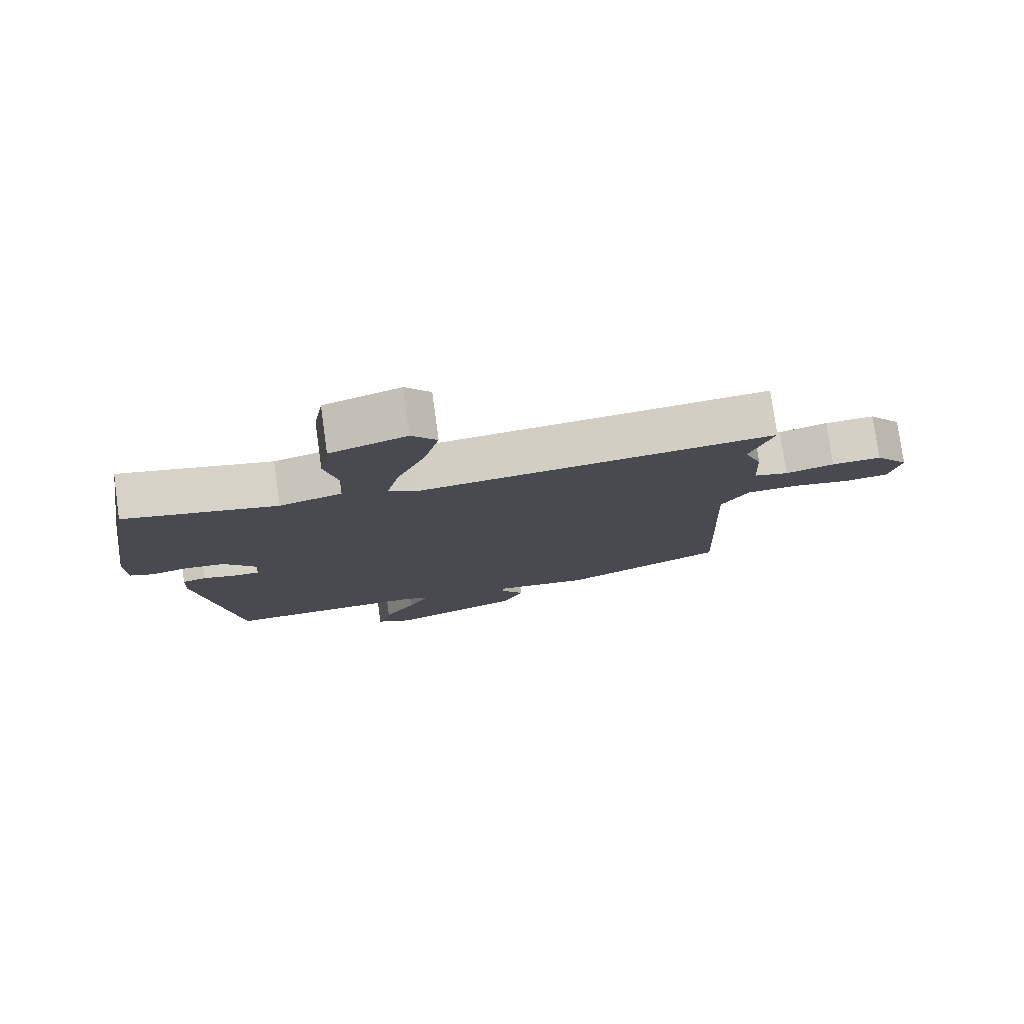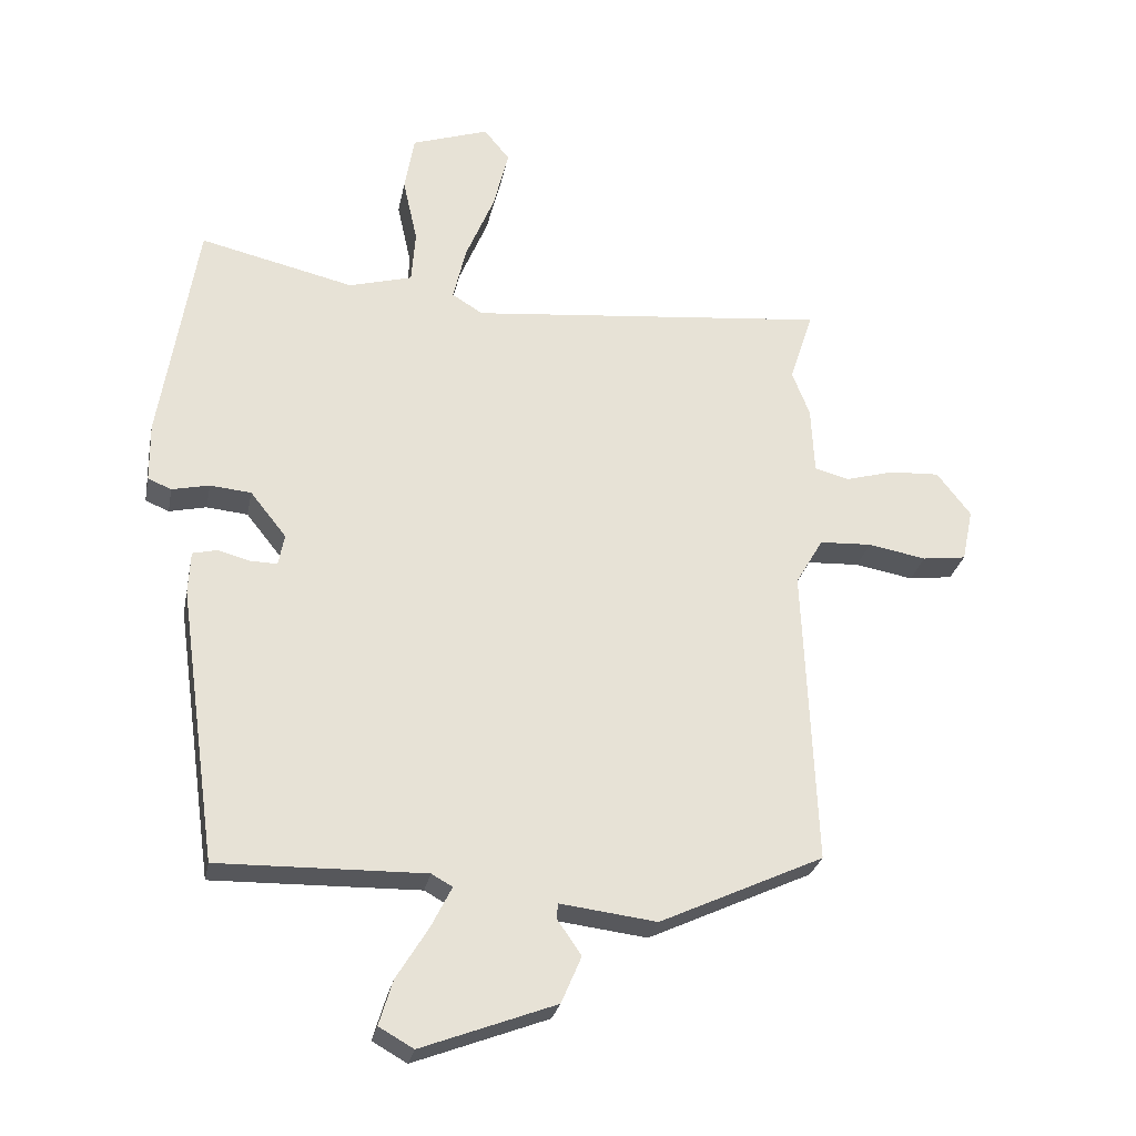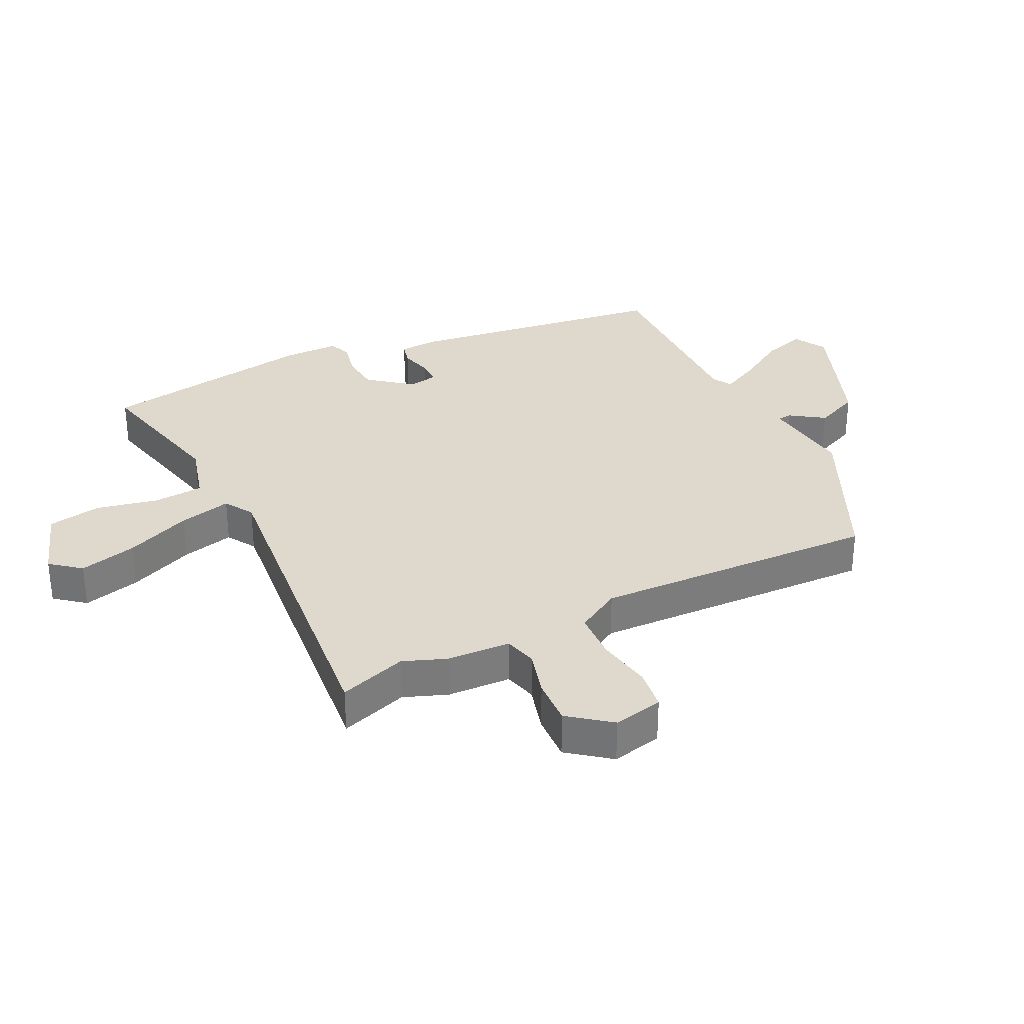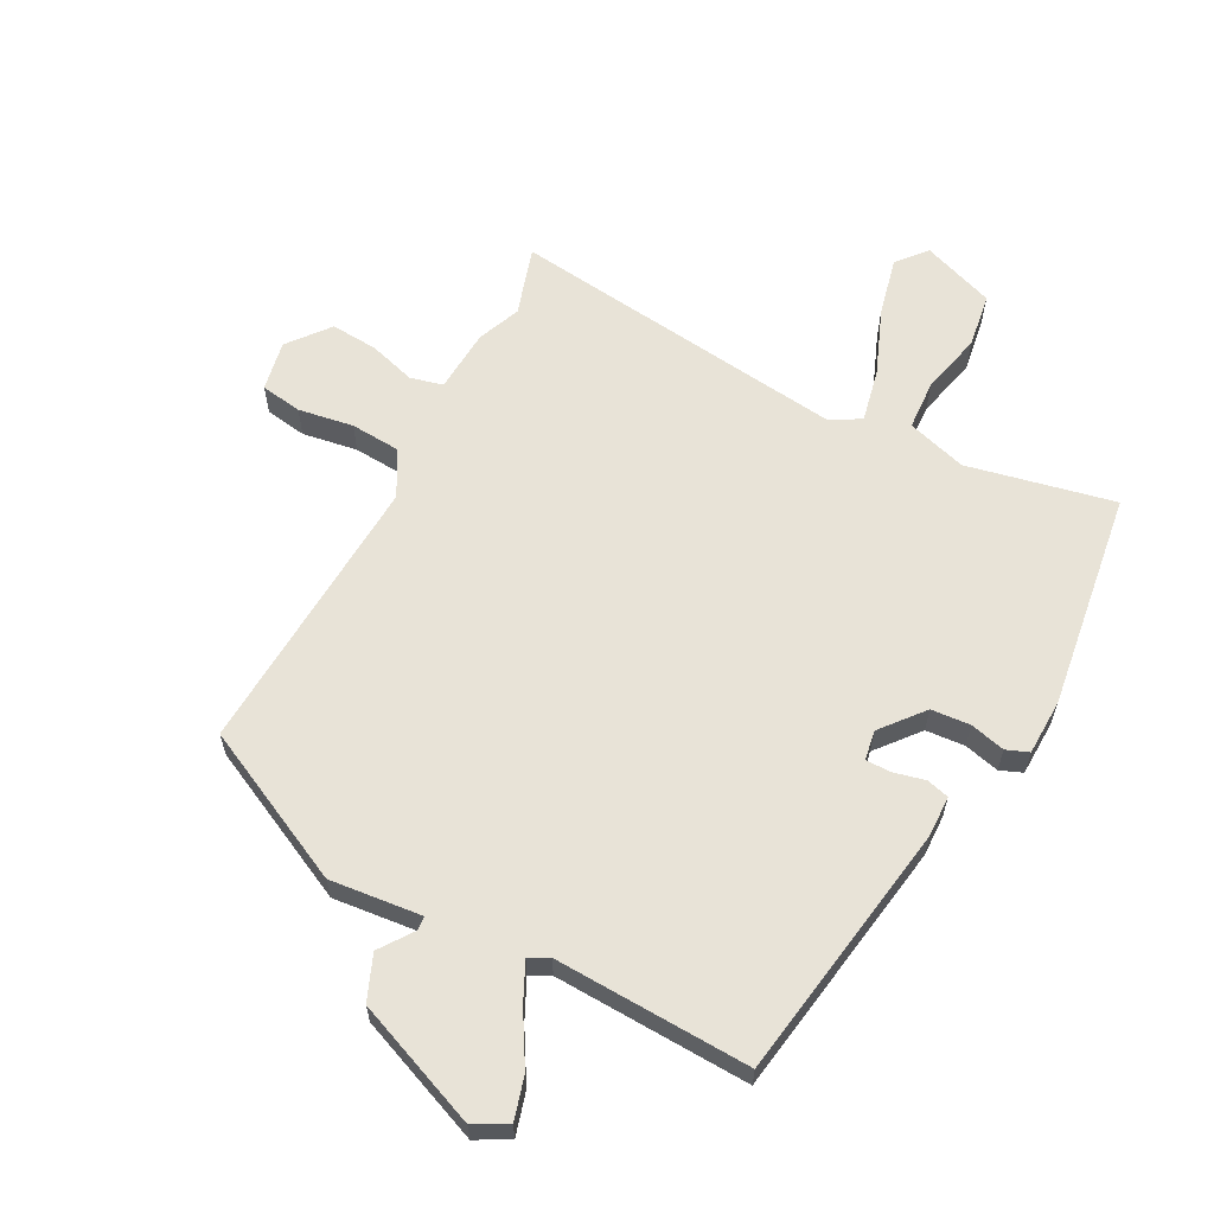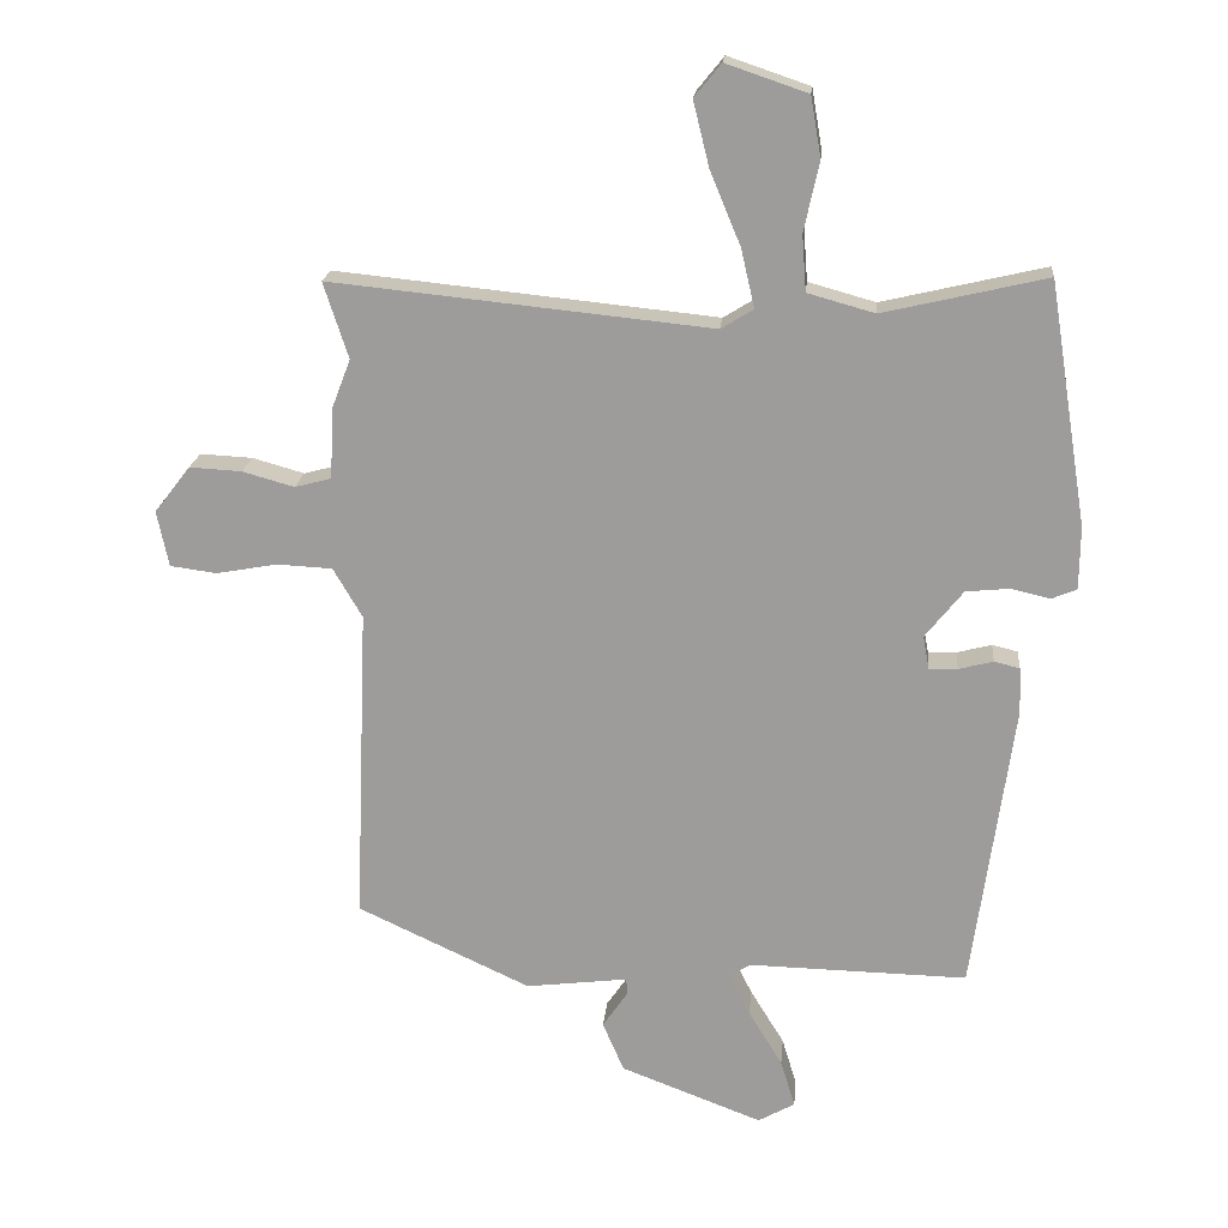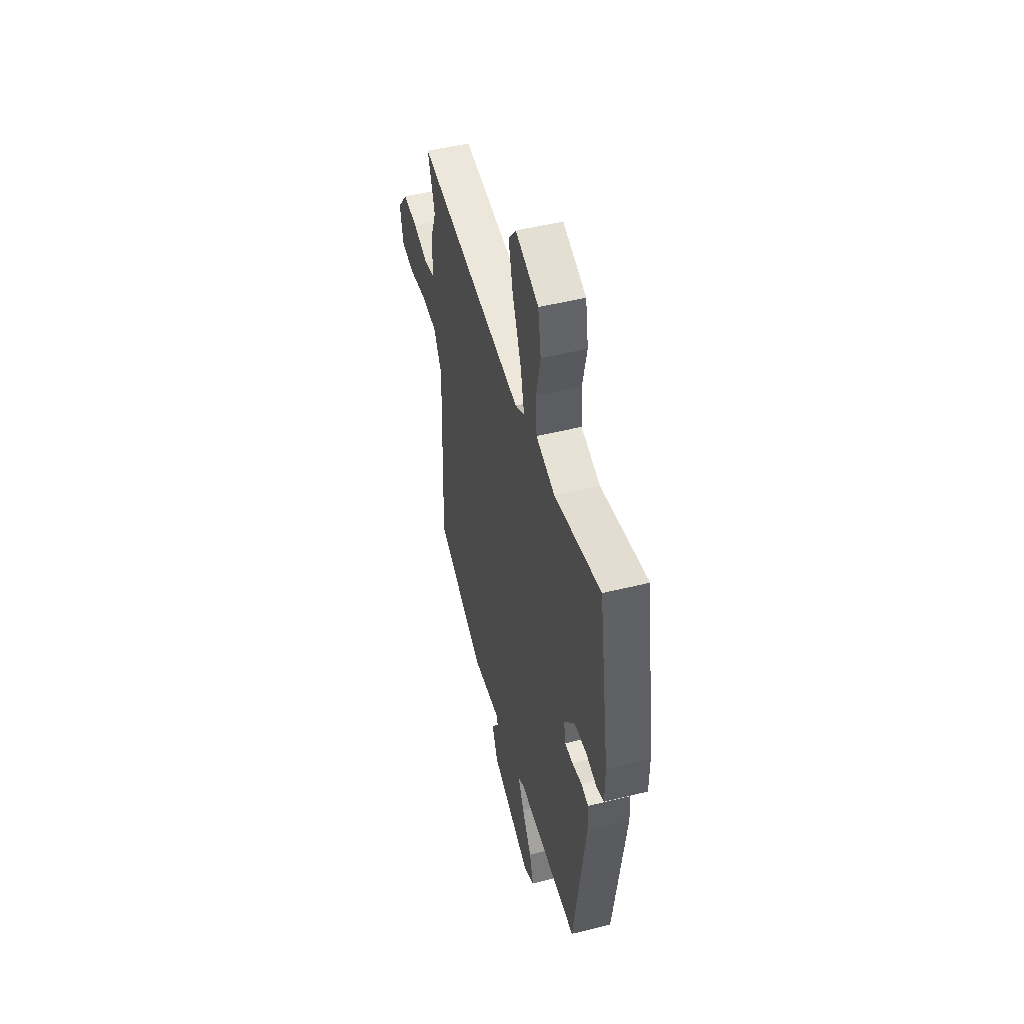
<metadata>
{"format":"obj","ext":"obj","renderer":"f3d","projection":"perspective","resolution":1024,"background":"white","views":[{"elev":78.4,"azim":-7.8,"up":"+Z"},{"elev":-27.5,"azim":-11.1,"up":"+Z"},{"elev":32.2,"azim":63.7,"up":"+Y"},{"elev":61.8,"azim":-151.2,"up":"+Y"},{"elev":19.1,"azim":-174.8,"up":"+Z"},{"elev":49.4,"azim":-105.4,"up":"+Z"}]}
</metadata>
<code>
v 0.506 0.07 0.517
v 0.47 0.07 0.407
v 0.497 0.07 0.337
v 0.502 0.07 0.234
v 0.555 0.07 0.22
v 0.63 0.07 0.241
v 0.706 0.07 0.245
v 0.758 0.07 0.178
v 0.741 0.07 0.097
v 0.674 0.07 0.088
v 0.585 0.07 0.104
v 0.505 0.07 0.1
v 0.463 0.07 0.028
v 0.482 0.07 -0.432
v 0.231 0.07 -0.549
v 0.083 0.07 -0.531
v 0.081 0.07 -0.554
v 0.118 0.07 -0.608
v 0.087 0.07 -0.68
v -0.118 0.07 -0.758
v -0.171 0.07 -0.728
v -0.15 0.07 -0.659
v -0.101 0.07 -0.579
v -0.07 0.07 -0.517
v -0.102 0.07 -0.499
v -0.418 0.07 -0.506
v -0.477 0.07 -0.085
v -0.474 0.07 -0.019
v -0.437 0.07 -0.01
v -0.387 0.07 -0.023
v -0.346 0.07 -0.024
v -0.337 0.07 0.024
v -0.392 0.07 0.093
v -0.455 0.07 0.099
v -0.512 0.07 0.086
v -0.548 0.07 0.101
v -0.549 0.07 0.191
v -0.523 0.07 0.354
v -0.493 0.07 0.542
v -0.257 0.07 0.487
v -0.16 0.07 0.514
v -0.154 0.07 0.595
v -0.176 0.07 0.695
v -0.161 0.07 0.782
v -0.043 0.07 0.822
v -0.004 0.07 0.774
v -0.027 0.07 0.681
v -0.071 0.07 0.575
v -0.091 0.07 0.49
v -0.044 0.07 0.461
v 0.506 0 0.517
v 0.47 0 0.407
v 0.497 0 0.337
v 0.502 0 0.234
v 0.555 0 0.22
v 0.63 0 0.241
v 0.706 0 0.245
v 0.758 0 0.178
v 0.741 0 0.097
v 0.674 0 0.088
v 0.585 0 0.104
v 0.505 0 0.1
v 0.463 0 0.028
v 0.482 0 -0.432
v 0.231 0 -0.549
v 0.083 0 -0.531
v 0.081 0 -0.554
v 0.118 0 -0.608
v 0.087 0 -0.68
v -0.118 0 -0.758
v -0.171 0 -0.728
v -0.15 0 -0.659
v -0.101 0 -0.579
v -0.07 0 -0.517
v -0.102 0 -0.499
v -0.418 0 -0.506
v -0.477 0 -0.085
v -0.474 0 -0.019
v -0.437 0 -0.01
v -0.387 0 -0.023
v -0.346 0 -0.024
v -0.337 0 0.024
v -0.392 0 0.093
v -0.455 0 0.099
v -0.512 0 0.086
v -0.548 0 0.101
v -0.549 0 0.191
v -0.523 0 0.354
v -0.493 0 0.542
v -0.257 0 0.487
v -0.16 0 0.514
v -0.154 0 0.595
v -0.176 0 0.695
v -0.161 0 0.782
v -0.043 0 0.822
v -0.004 0 0.774
v -0.027 0 0.681
v -0.071 0 0.575
v -0.091 0 0.49
v -0.044 0 0.461
f 45 46 47 48
f 45 48 49
f 42 43 44 45
f 41 42 45 49
f 40 41 49 50
f 38 39 40
f 37 38 40 50
f 34 35 36 37
f 33 34 37 50
f 27 28 29 30
f 25 26 27 30
f 25 30 31
f 24 25 31 32
f 20 21 22 23
f 20 23 24
f 17 18 19 20
f 16 17 20 24
f 13 14 15 16
f 12 13 16 24
f 8 9 10 11
f 8 11 12
f 5 6 7 8
f 5 8 12
f 4 5 12 24
f 2 3 4 24
f 32 33 50 1
f 1 2 24 32
f 98 97 96 95
f 99 98 95
f 95 94 93 92
f 99 95 92 91
f 100 99 91 90
f 90 89 88
f 100 90 88 87
f 87 86 85 84
f 100 87 84 83
f 80 79 78 77
f 80 77 76 75
f 81 80 75
f 82 81 75 74
f 73 72 71 70
f 74 73 70
f 70 69 68 67
f 74 70 67 66
f 66 65 64 63
f 74 66 63 62
f 61 60 59 58
f 62 61 58
f 58 57 56 55
f 62 58 55
f 74 62 55 54
f 74 54 53 52
f 51 100 83 82
f 82 74 52 51
f 1 51 52 2
f 2 52 53 3
f 3 53 54 4
f 4 54 55 5
f 5 55 56 6
f 6 56 57 7
f 7 57 58 8
f 8 58 59 9
f 9 59 60 10
f 10 60 61 11
f 11 61 62 12
f 12 62 63 13
f 13 63 64 14
f 14 64 65 15
f 15 65 66 16
f 16 66 67 17
f 17 67 68 18
f 18 68 69 19
f 19 69 70 20
f 20 70 71 21
f 21 71 72 22
f 22 72 73 23
f 23 73 74 24
f 24 74 75 25
f 25 75 76 26
f 26 76 77 27
f 27 77 78 28
f 28 78 79 29
f 29 79 80 30
f 30 80 81 31
f 31 81 82 32
f 32 82 83 33
f 33 83 84 34
f 34 84 85 35
f 35 85 86 36
f 36 86 87 37
f 37 87 88 38
f 38 88 89 39
f 39 89 90 40
f 40 90 91 41
f 41 91 92 42
f 42 92 93 43
f 43 93 94 44
f 44 94 95 45
f 45 95 96 46
f 46 96 97 47
f 47 97 98 48
f 48 98 99 49
f 49 99 100 50
f 50 100 51 1

</code>
